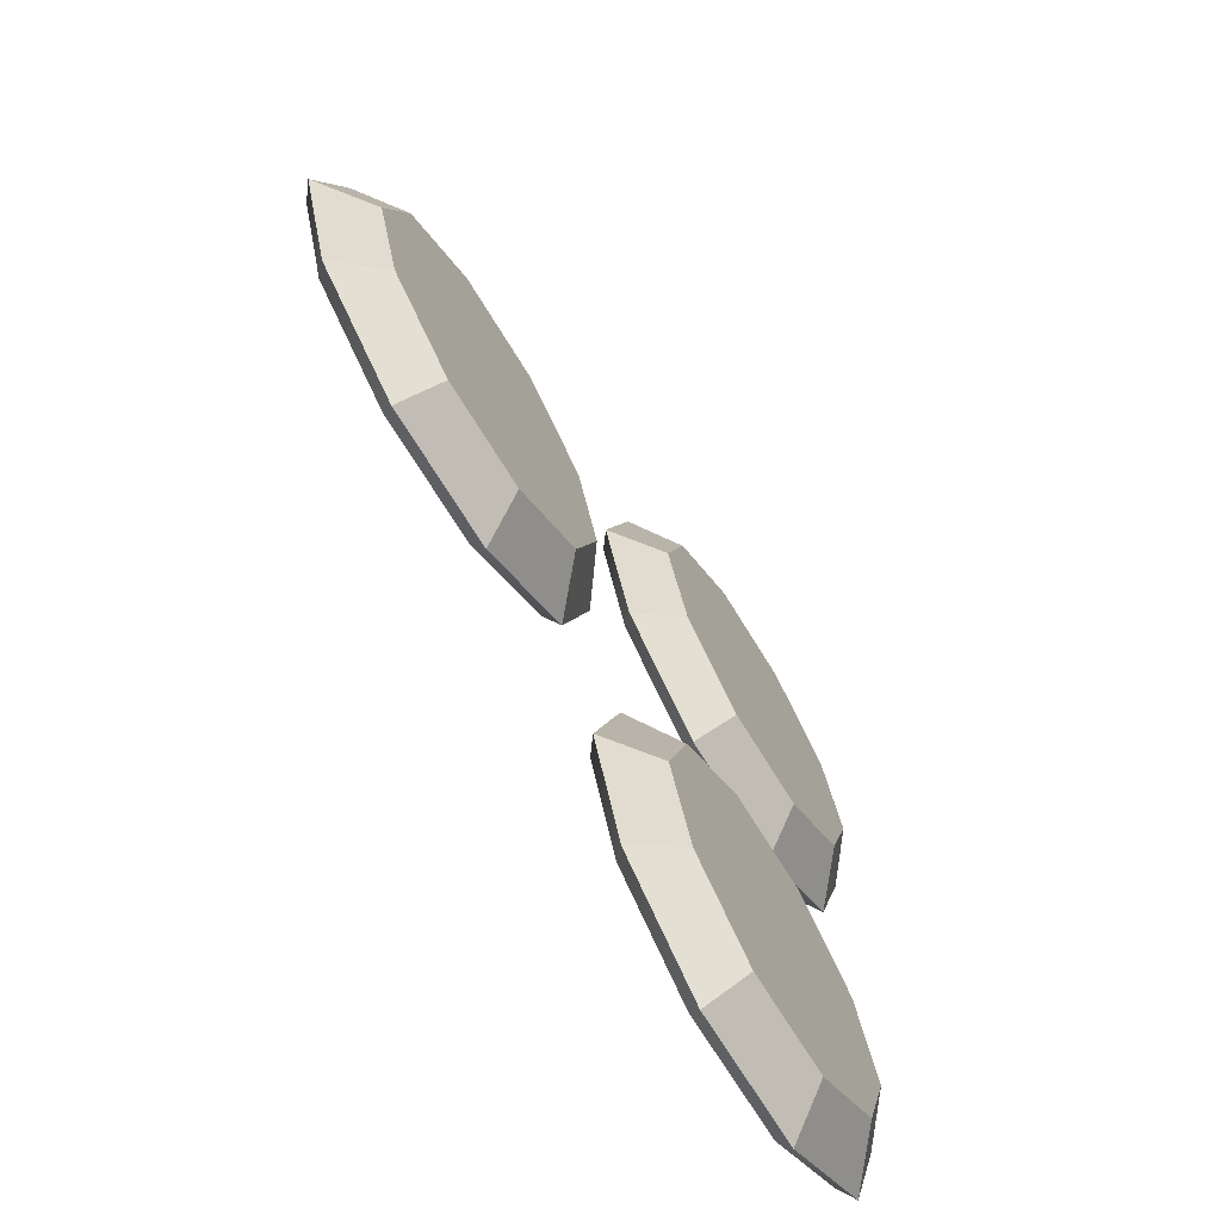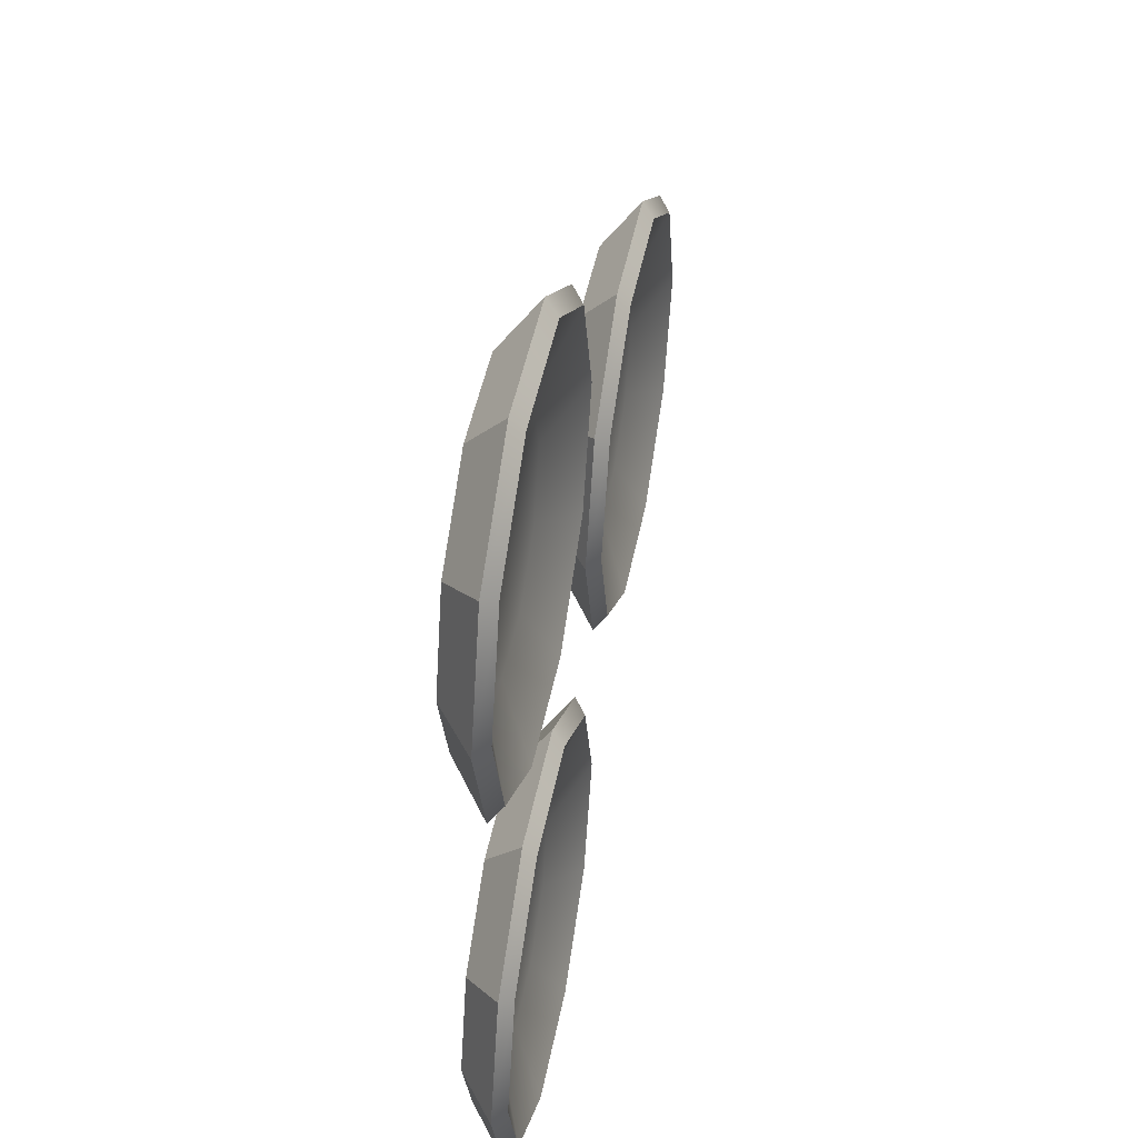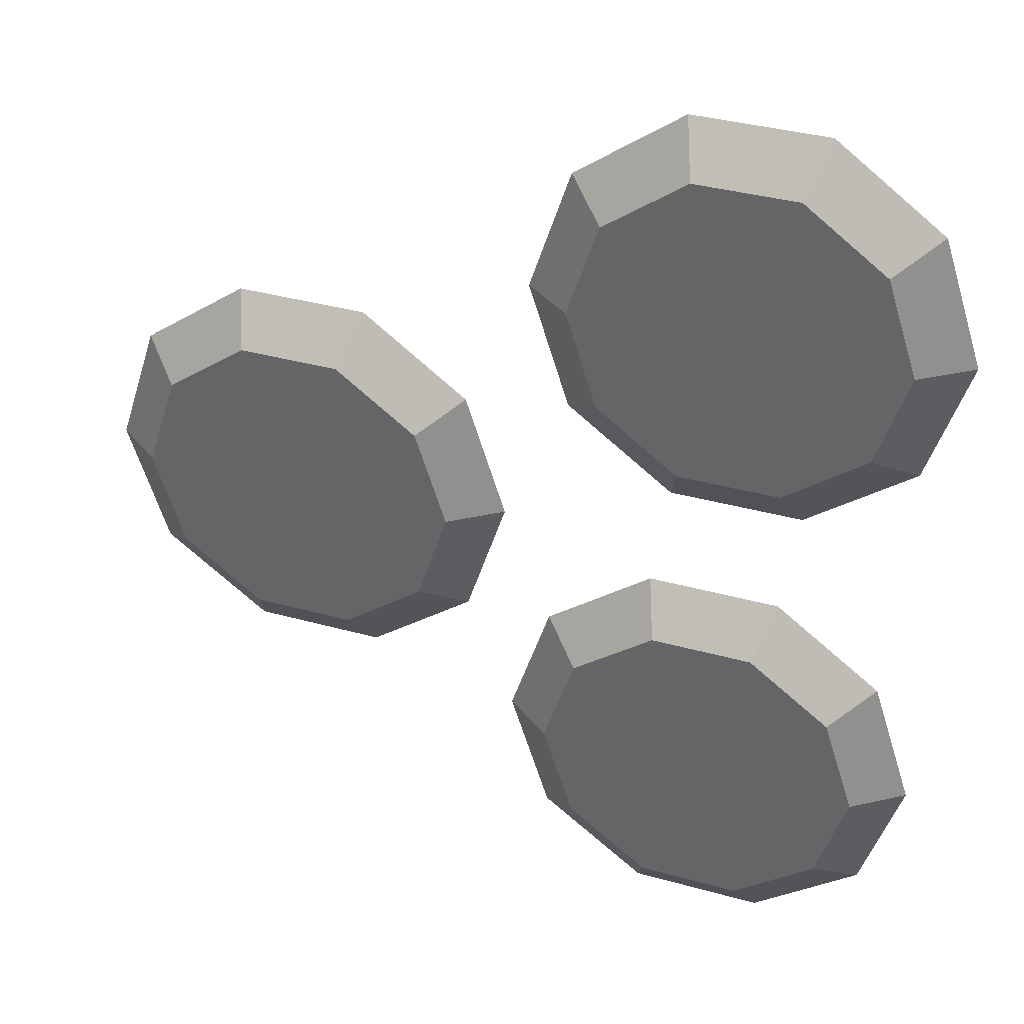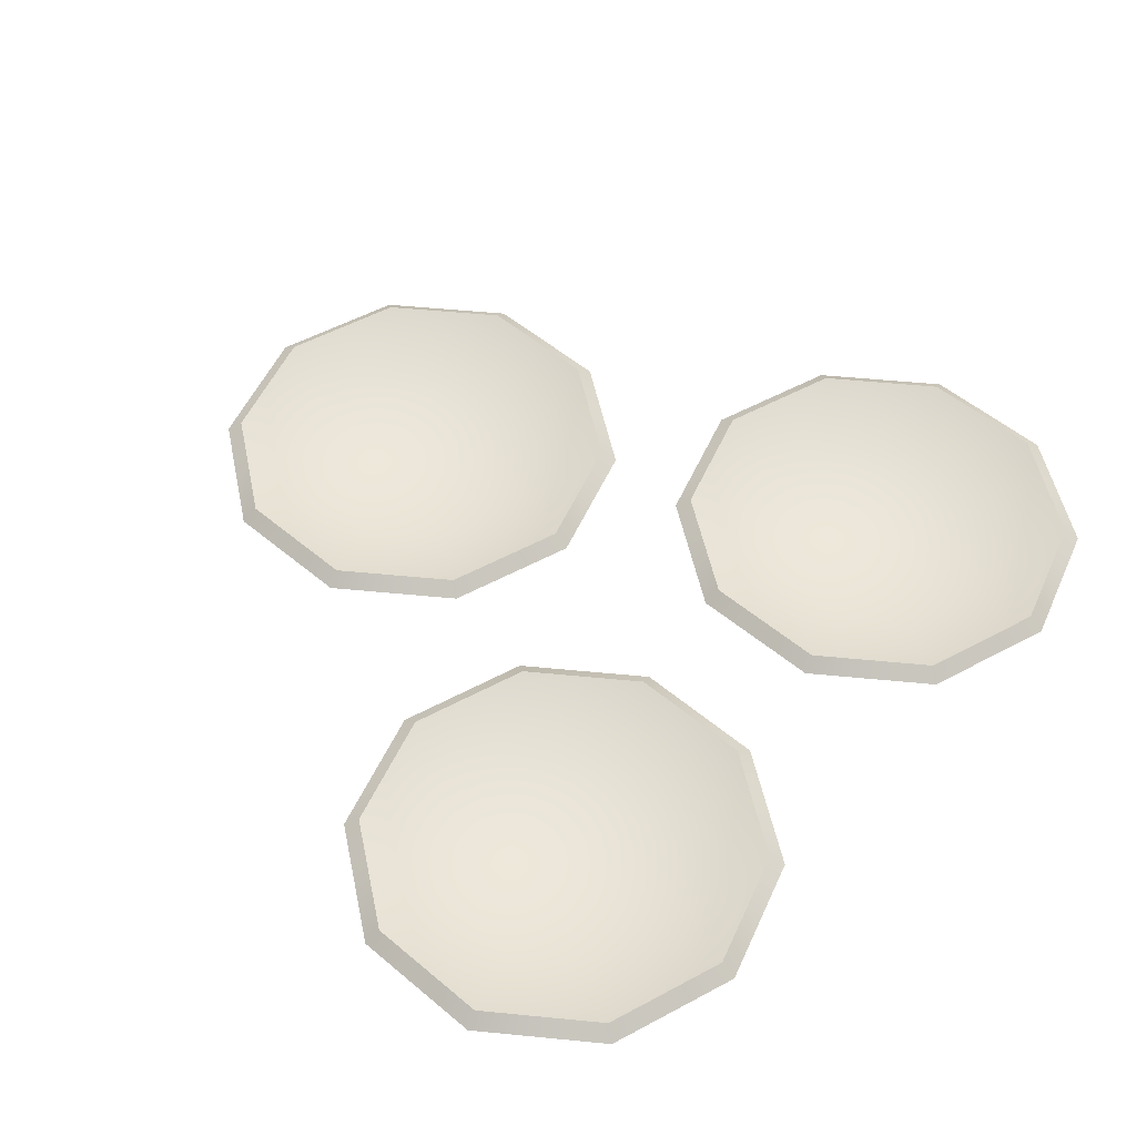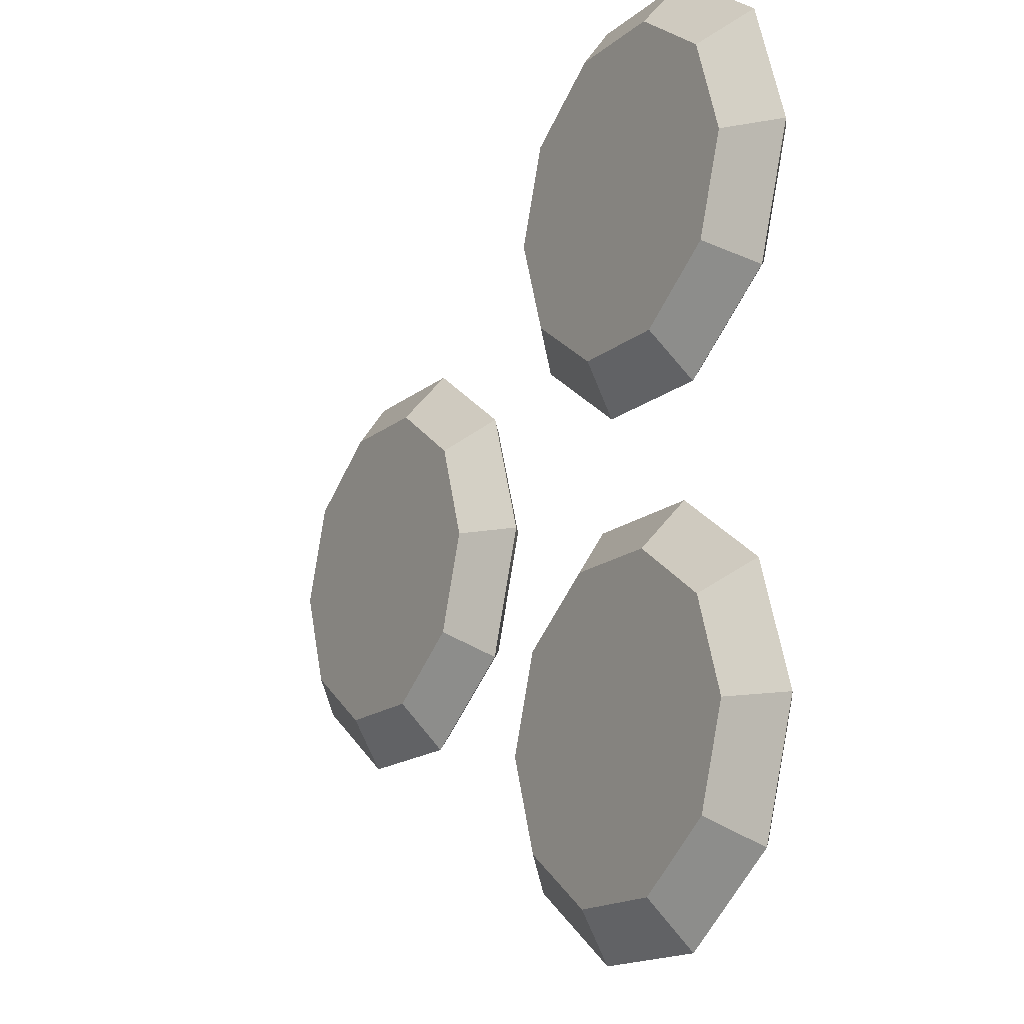
<metadata>
{"format":"obj","ext":"obj","renderer":"f3d","projection":"perspective","resolution":1024,"background":"white","views":[{"elev":-69.4,"azim":-58.7,"up":"+Z"},{"elev":46.6,"azim":100.9,"up":"+Z"},{"elev":35.7,"azim":20.3,"up":"+Z"},{"elev":53.0,"azim":42.0,"up":"+Y"},{"elev":-16.2,"azim":58.1,"up":"+Z"}]}
</metadata>
<code>
g obj_plate
v -0.04326 0.583 0.4403
v -0.1564 0.583 0.3581
v -0.2963 0.583 0.3581
v -0.4095 0.583 0.4403
v -3.473e-05 0.583 0.5734
v -0.4527 0.583 0.5734
v -0.04326 0.583 0.7064
v -0.4095 0.583 0.7064
v -0.1564 0.583 0.7887
v -0.2963 0.583 0.7887
v -3.473e-05 0.583 0.5734
v 0.06822 0.6344 0.5734
v 0.01195 0.6344 0.4002
v -0.04326 0.583 0.4403
v -0.04326 0.583 0.4403
v 0.01195 0.6344 0.4002
v -0.1354 0.6344 0.2932
v -0.1564 0.583 0.3581
v -0.1564 0.583 0.3581
v -0.1354 0.6344 0.2932
v -0.3174 0.6344 0.2932
v -0.2963 0.583 0.3581
v -0.2963 0.583 0.3581
v -0.3174 0.6344 0.2932
v -0.4647 0.6344 0.4002
v -0.4095 0.583 0.4403
v -0.4095 0.583 0.4403
v -0.4647 0.6344 0.4002
v -0.521 0.6344 0.5734
v -0.4527 0.583 0.5734
v -0.4527 0.583 0.5734
v -0.521 0.6344 0.5734
v -0.4647 0.6344 0.7465
v -0.4095 0.583 0.7064
v -0.4095 0.583 0.7064
v -0.4647 0.6344 0.7465
v -0.3174 0.6344 0.8536
v -0.2963 0.583 0.7887
v -0.2963 0.583 0.7887
v -0.3174 0.6344 0.8536
v -0.1354 0.6344 0.8536
v -0.1564 0.583 0.7887
v -0.1564 0.583 0.7887
v -0.1354 0.6344 0.8536
v 0.01195 0.6344 0.7465
v -0.04326 0.583 0.7064
v -0.04326 0.583 0.7064
v 0.01195 0.6344 0.7465
v 0.06822 0.6344 0.5734
v -3.473e-05 0.583 0.5734
v 0.04696 0.6507 0.5734
v -0.005248 0.6507 0.4127
v 0.01195 0.6344 0.4002
v 0.06822 0.6344 0.5734
v -0.005248 0.6507 0.4127
v -0.1419 0.6507 0.3134
v -0.1354 0.6344 0.2932
v 0.01195 0.6344 0.4002
v -0.1419 0.6507 0.3134
v -0.3109 0.6507 0.3134
v -0.3174 0.6344 0.2932
v -0.1354 0.6344 0.2932
v -0.3109 0.6507 0.3134
v -0.4475 0.6507 0.4127
v -0.4647 0.6344 0.4002
v -0.3174 0.6344 0.2932
v -0.4475 0.6507 0.4127
v -0.4997 0.6507 0.5734
v -0.521 0.6344 0.5734
v -0.4647 0.6344 0.4002
v -0.4997 0.6507 0.5734
v -0.4475 0.6507 0.734
v -0.4647 0.6344 0.7465
v -0.521 0.6344 0.5734
v -0.4475 0.6507 0.734
v -0.3109 0.6507 0.8333
v -0.3174 0.6344 0.8536
v -0.4647 0.6344 0.7465
v -0.3109 0.6507 0.8333
v -0.1419 0.6507 0.8333
v -0.1354 0.6344 0.8536
v -0.3174 0.6344 0.8536
v -0.1419 0.6507 0.8333
v -0.005248 0.6507 0.734
v 0.01195 0.6344 0.7465
v -0.1354 0.6344 0.8536
v -0.005248 0.6507 0.734
v 0.04696 0.6507 0.5734
v 0.06822 0.6344 0.5734
v 0.01195 0.6344 0.7465
v -0.01979 0.583 1.152
v -0.133 0.583 1.069
v -0.2729 0.583 1.069
v -0.386 0.583 1.152
v 0.02344 0.583 1.285
v -0.4293 0.583 1.285
v -0.01978 0.583 1.418
v -0.386 0.583 1.418
v -0.133 0.583 1.5
v -0.2729 0.583 1.5
v 0.02344 0.583 1.285
v 0.0917 0.6344 1.285
v 0.03543 0.6344 1.112
v -0.01979 0.583 1.152
v -0.01979 0.583 1.152
v 0.03543 0.6344 1.112
v -0.1119 0.6344 1.005
v -0.133 0.583 1.069
v -0.133 0.583 1.069
v -0.1119 0.6344 1.005
v -0.2939 0.6344 1.005
v -0.2729 0.583 1.069
v -0.2729 0.583 1.069
v -0.2939 0.6344 1.005
v -0.4413 0.6344 1.112
v -0.386 0.583 1.152
v -0.386 0.583 1.152
v -0.4413 0.6344 1.112
v -0.4975 0.6344 1.285
v -0.4293 0.583 1.285
v -0.4293 0.583 1.285
v -0.4975 0.6344 1.285
v -0.4413 0.6344 1.458
v -0.386 0.583 1.418
v -0.386 0.583 1.418
v -0.4413 0.6344 1.458
v -0.2939 0.6344 1.565
v -0.2729 0.583 1.5
v -0.2729 0.583 1.5
v -0.2939 0.6344 1.565
v -0.1119 0.6344 1.565
v -0.133 0.583 1.5
v -0.133 0.583 1.5
v -0.1119 0.6344 1.565
v 0.03543 0.6344 1.458
v -0.01978 0.583 1.418
v -0.01978 0.583 1.418
v 0.03543 0.6344 1.458
v 0.0917 0.6344 1.285
v 0.02344 0.583 1.285
v 0.07044 0.6507 1.285
v 0.01823 0.6507 1.124
v 0.03543 0.6344 1.112
v 0.0917 0.6344 1.285
v 0.01823 0.6507 1.124
v -0.1184 0.6507 1.025
v -0.1119 0.6344 1.005
v 0.03543 0.6344 1.112
v -0.1184 0.6507 1.025
v -0.2874 0.6507 1.025
v -0.2939 0.6344 1.005
v -0.1119 0.6344 1.005
v -0.2874 0.6507 1.025
v -0.4241 0.6507 1.124
v -0.4413 0.6344 1.112
v -0.2939 0.6344 1.005
v -0.4241 0.6507 1.124
v -0.4763 0.6507 1.285
v -0.4975 0.6344 1.285
v -0.4413 0.6344 1.112
v -0.4763 0.6507 1.285
v -0.4241 0.6507 1.445
v -0.4413 0.6344 1.458
v -0.4975 0.6344 1.285
v -0.4241 0.6507 1.445
v -0.2874 0.6507 1.545
v -0.2939 0.6344 1.565
v -0.4413 0.6344 1.458
v -0.2874 0.6507 1.545
v -0.1184 0.6507 1.545
v -0.1119 0.6344 1.565
v -0.2939 0.6344 1.565
v -0.1184 0.6507 1.545
v 0.01823 0.6507 1.445
v 0.03543 0.6344 1.458
v -0.1119 0.6344 1.565
v 0.01823 0.6507 1.445
v 0.07044 0.6507 1.285
v 0.0917 0.6344 1.285
v 0.03543 0.6344 1.458
v -0.6431 0.583 0.7806
v -0.7563 0.583 0.6984
v -0.8962 0.583 0.6984
v -1.009 0.583 0.7806
v -0.5999 0.583 0.9136
v -1.053 0.583 0.9136
v -0.6431 0.583 1.047
v -1.009 0.583 1.047
v -0.7563 0.583 1.129
v -0.8962 0.583 1.129
v -0.5999 0.583 0.9136
v -0.5317 0.6344 0.9136
v -0.5879 0.6344 0.7405
v -0.6431 0.583 0.7806
v -0.6431 0.583 0.7806
v -0.5879 0.6344 0.7405
v -0.7352 0.6344 0.6334
v -0.7563 0.583 0.6984
v -0.7563 0.583 0.6984
v -0.7352 0.6344 0.6334
v -0.9173 0.6344 0.6334
v -0.8962 0.583 0.6984
v -0.8962 0.583 0.6984
v -0.9173 0.6344 0.6334
v -1.065 0.6344 0.7405
v -1.009 0.583 0.7806
v -1.009 0.583 0.7806
v -1.065 0.6344 0.7405
v -1.121 0.6344 0.9136
v -1.053 0.583 0.9136
v -1.053 0.583 0.9136
v -1.121 0.6344 0.9136
v -1.065 0.6344 1.087
v -1.009 0.583 1.047
v -1.009 0.583 1.047
v -1.065 0.6344 1.087
v -0.9173 0.6344 1.194
v -0.8962 0.583 1.129
v -0.8962 0.583 1.129
v -0.9173 0.6344 1.194
v -0.7352 0.6344 1.194
v -0.7563 0.583 1.129
v -0.7563 0.583 1.129
v -0.7352 0.6344 1.194
v -0.5879 0.6344 1.087
v -0.6431 0.583 1.047
v -0.6431 0.583 1.047
v -0.5879 0.6344 1.087
v -0.5317 0.6344 0.9136
v -0.5999 0.583 0.9136
v -0.5529 0.6507 0.9136
v -0.6051 0.6507 0.753
v -0.5879 0.6344 0.7405
v -0.5317 0.6344 0.9136
v -0.6051 0.6507 0.753
v -0.7418 0.6507 0.6537
v -0.7352 0.6344 0.6334
v -0.5879 0.6344 0.7405
v -0.7418 0.6507 0.6537
v -0.9107 0.6507 0.6537
v -0.9173 0.6344 0.6334
v -0.7352 0.6344 0.6334
v -0.9107 0.6507 0.6537
v -1.047 0.6507 0.753
v -1.065 0.6344 0.7405
v -0.9173 0.6344 0.6334
v -1.047 0.6507 0.753
v -1.1 0.6507 0.9136
v -1.121 0.6344 0.9136
v -1.065 0.6344 0.7405
v -1.1 0.6507 0.9136
v -1.047 0.6507 1.074
v -1.065 0.6344 1.087
v -1.121 0.6344 0.9136
v -1.047 0.6507 1.074
v -0.9107 0.6507 1.174
v -0.9173 0.6344 1.194
v -1.065 0.6344 1.087
v -0.9107 0.6507 1.174
v -0.7418 0.6507 1.174
v -0.7352 0.6344 1.194
v -0.9173 0.6344 1.194
v -0.7418 0.6507 1.174
v -0.6051 0.6507 1.074
v -0.5879 0.6344 1.087
v -0.7352 0.6344 1.194
v -0.6051 0.6507 1.074
v -0.5529 0.6507 0.9136
v -0.5317 0.6344 0.9136
v -0.5879 0.6344 1.087
v 0.04696 0.6507 0.5734
v -0.06207 0.6114 0.5734
v -0.09346 0.6114 0.4768
v -0.005248 0.6507 0.4127
v -0.005248 0.6507 0.734
v -0.1756 0.6114 0.4171
v -0.1419 0.6507 0.3134
v -0.2772 0.6114 0.4171
v -0.3109 0.6507 0.3134
v -0.3593 0.6114 0.4768
v -0.4475 0.6507 0.4127
v -0.3907 0.6114 0.5734
v -0.4997 0.6507 0.5734
v -0.3593 0.6114 0.67
v -0.4475 0.6507 0.734
v -0.09345 0.6114 0.67
v -0.1419 0.6507 0.8333
v -0.2772 0.6114 0.7296
v -0.3109 0.6507 0.8333
v -0.1756 0.6114 0.7296
v 0.07044 0.6507 1.285
v -0.03859 0.6114 1.285
v -0.06998 0.6114 1.188
v 0.01823 0.6507 1.124
v 0.01823 0.6507 1.445
v -0.1521 0.6114 1.128
v -0.1184 0.6507 1.025
v -0.2537 0.6114 1.128
v -0.2874 0.6507 1.025
v -0.3358 0.6114 1.188
v -0.4241 0.6507 1.124
v -0.3672 0.6114 1.285
v -0.4763 0.6507 1.285
v -0.3358 0.6114 1.381
v -0.4241 0.6507 1.445
v -0.06998 0.6114 1.381
v -0.1184 0.6507 1.545
v -0.2537 0.6114 1.441
v -0.2874 0.6507 1.545
v -0.1521 0.6114 1.441
v -0.5529 0.6507 0.9136
v -0.6619 0.6114 0.9136
v -0.6933 0.6114 0.8171
v -0.6051 0.6507 0.753
v -0.6051 0.6507 1.074
v -0.7755 0.6114 0.7574
v -0.7418 0.6507 0.6537
v -0.877 0.6114 0.7574
v -0.9107 0.6507 0.6537
v -0.9592 0.6114 0.8171
v -1.047 0.6507 0.753
v -0.9906 0.6114 0.9136
v -1.1 0.6507 0.9136
v -0.9592 0.6114 1.01
v -1.047 0.6507 1.074
v -0.6933 0.6114 1.01
v -0.7418 0.6507 1.174
v -0.877 0.6114 1.07
v -0.9107 0.6507 1.174
v -0.7755 0.6114 1.07
g obj_plate_0
f 3 2 1
f 1 4 3
f 1 5 4
f 5 6 4
f 5 7 6
f 7 8 6
f 7 9 8
f 9 10 8
f 13 12 11
f 14 13 11
f 17 16 15
f 18 17 15
f 21 20 19
f 22 21 19
f 25 24 23
f 26 25 23
f 29 28 27
f 30 29 27
f 33 32 31
f 34 33 31
f 37 36 35
f 38 37 35
f 41 40 39
f 42 41 39
f 45 44 43
f 46 45 43
f 49 48 47
f 50 49 47
f 53 52 51
f 54 53 51
f 57 56 55
f 58 57 55
f 61 60 59
f 62 61 59
f 65 64 63
f 66 65 63
f 69 68 67
f 70 69 67
f 73 72 71
f 74 73 71
f 77 76 75
f 78 77 75
f 81 80 79
f 82 81 79
f 85 84 83
f 86 85 83
f 89 88 87
f 90 89 87
f 93 92 91
f 91 94 93
f 91 95 94
f 95 96 94
f 95 97 96
f 97 98 96
f 97 99 98
f 99 100 98
f 103 102 101
f 104 103 101
f 107 106 105
f 108 107 105
f 111 110 109
f 112 111 109
f 115 114 113
f 116 115 113
f 119 118 117
f 120 119 117
f 123 122 121
f 124 123 121
f 127 126 125
f 128 127 125
f 131 130 129
f 132 131 129
f 135 134 133
f 136 135 133
f 139 138 137
f 140 139 137
f 143 142 141
f 144 143 141
f 147 146 145
f 148 147 145
f 151 150 149
f 152 151 149
f 155 154 153
f 156 155 153
f 159 158 157
f 160 159 157
f 163 162 161
f 164 163 161
f 167 166 165
f 168 167 165
f 171 170 169
f 172 171 169
f 175 174 173
f 176 175 173
f 179 178 177
f 180 179 177
f 183 182 181
f 181 184 183
f 181 185 184
f 185 186 184
f 185 187 186
f 187 188 186
f 187 189 188
f 189 190 188
f 193 192 191
f 194 193 191
f 197 196 195
f 198 197 195
f 201 200 199
f 202 201 199
f 205 204 203
f 206 205 203
f 209 208 207
f 210 209 207
f 213 212 211
f 214 213 211
f 217 216 215
f 218 217 215
f 221 220 219
f 222 221 219
f 225 224 223
f 226 225 223
f 229 228 227
f 230 229 227
f 233 232 231
f 234 233 231
f 237 236 235
f 238 237 235
f 241 240 239
f 242 241 239
f 245 244 243
f 246 245 243
f 249 248 247
f 250 249 247
f 253 252 251
f 254 253 251
f 257 256 255
f 258 257 255
f 261 260 259
f 262 261 259
f 265 264 263
f 266 265 263
f 269 268 267
f 270 269 267
f 273 272 271
f 274 273 271
f 271 272 275
f 276 273 274
f 277 276 274
f 278 276 277
f 279 278 277
f 276 278 280
f 280 278 279
f 280 273 276
f 281 280 279
f 280 282 273
f 282 280 281
f 282 272 273
f 283 282 281
f 284 282 283
f 282 284 272
f 285 284 283
f 272 286 275
f 284 286 272
f 275 286 287
f 288 284 285
f 284 288 286
f 289 288 285
f 287 290 289
f 286 290 287
f 288 290 286
f 290 288 289
f 293 292 291
f 294 293 291
f 291 292 295
f 296 293 294
f 297 296 294
f 298 296 297
f 299 298 297
f 296 298 300
f 300 298 299
f 300 293 296
f 301 300 299
f 300 302 293
f 302 300 301
f 302 292 293
f 303 302 301
f 304 302 303
f 302 304 292
f 305 304 303
f 292 306 295
f 304 306 292
f 295 306 307
f 308 304 305
f 304 308 306
f 309 308 305
f 307 310 309
f 306 310 307
f 308 310 306
f 310 308 309
f 313 312 311
f 314 313 311
f 311 312 315
f 316 313 314
f 317 316 314
f 318 316 317
f 319 318 317
f 316 318 320
f 320 318 319
f 320 313 316
f 321 320 319
f 320 322 313
f 322 320 321
f 322 312 313
f 323 322 321
f 324 322 323
f 322 324 312
f 325 324 323
f 312 326 315
f 324 326 312
f 315 326 327
f 328 324 325
f 324 328 326
f 329 328 325
f 327 330 329
f 326 330 327
f 328 330 326
f 330 328 329

</code>
